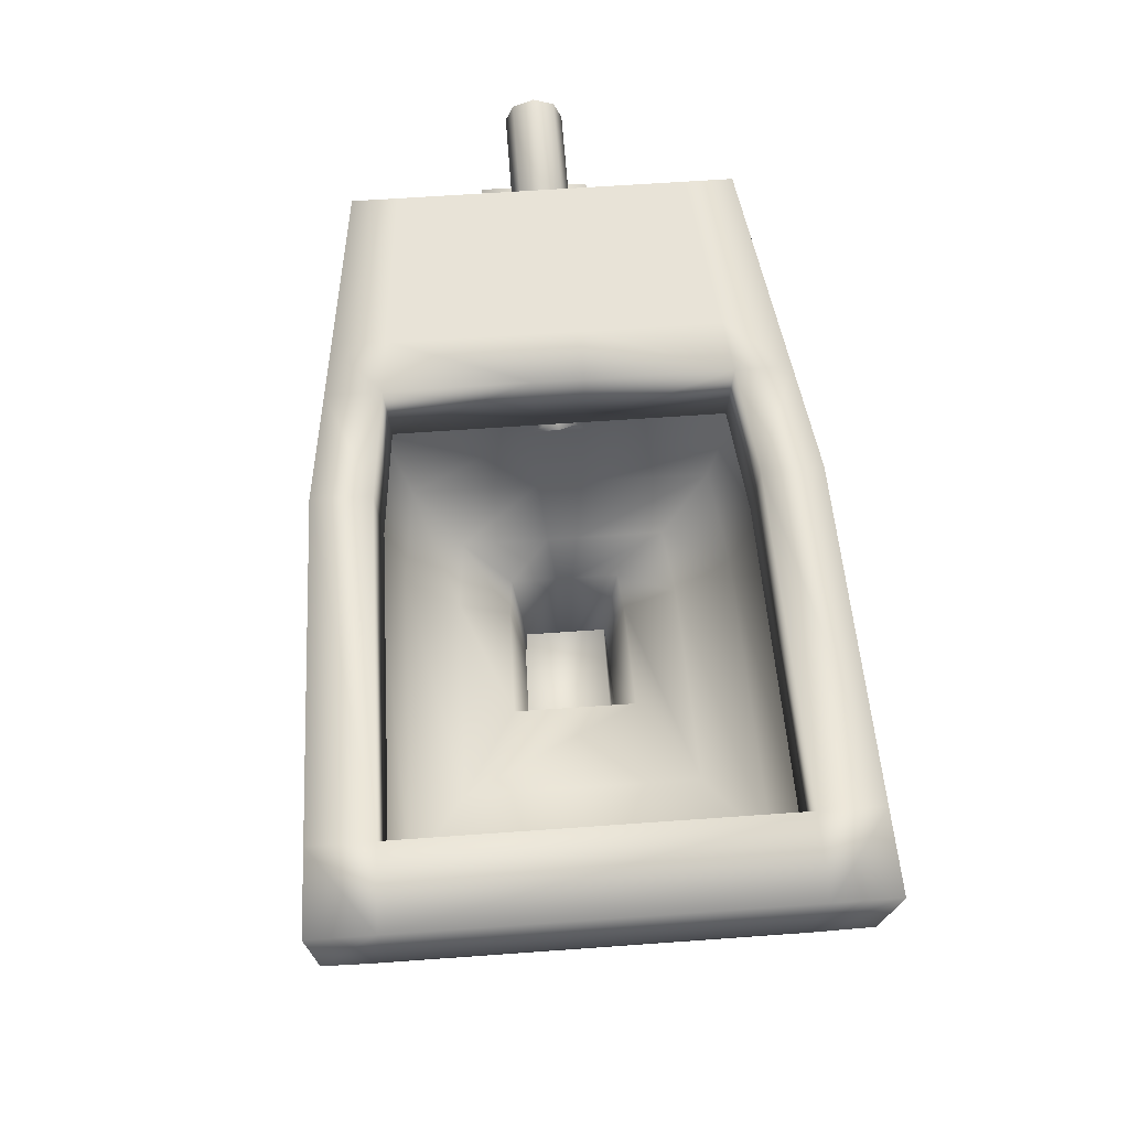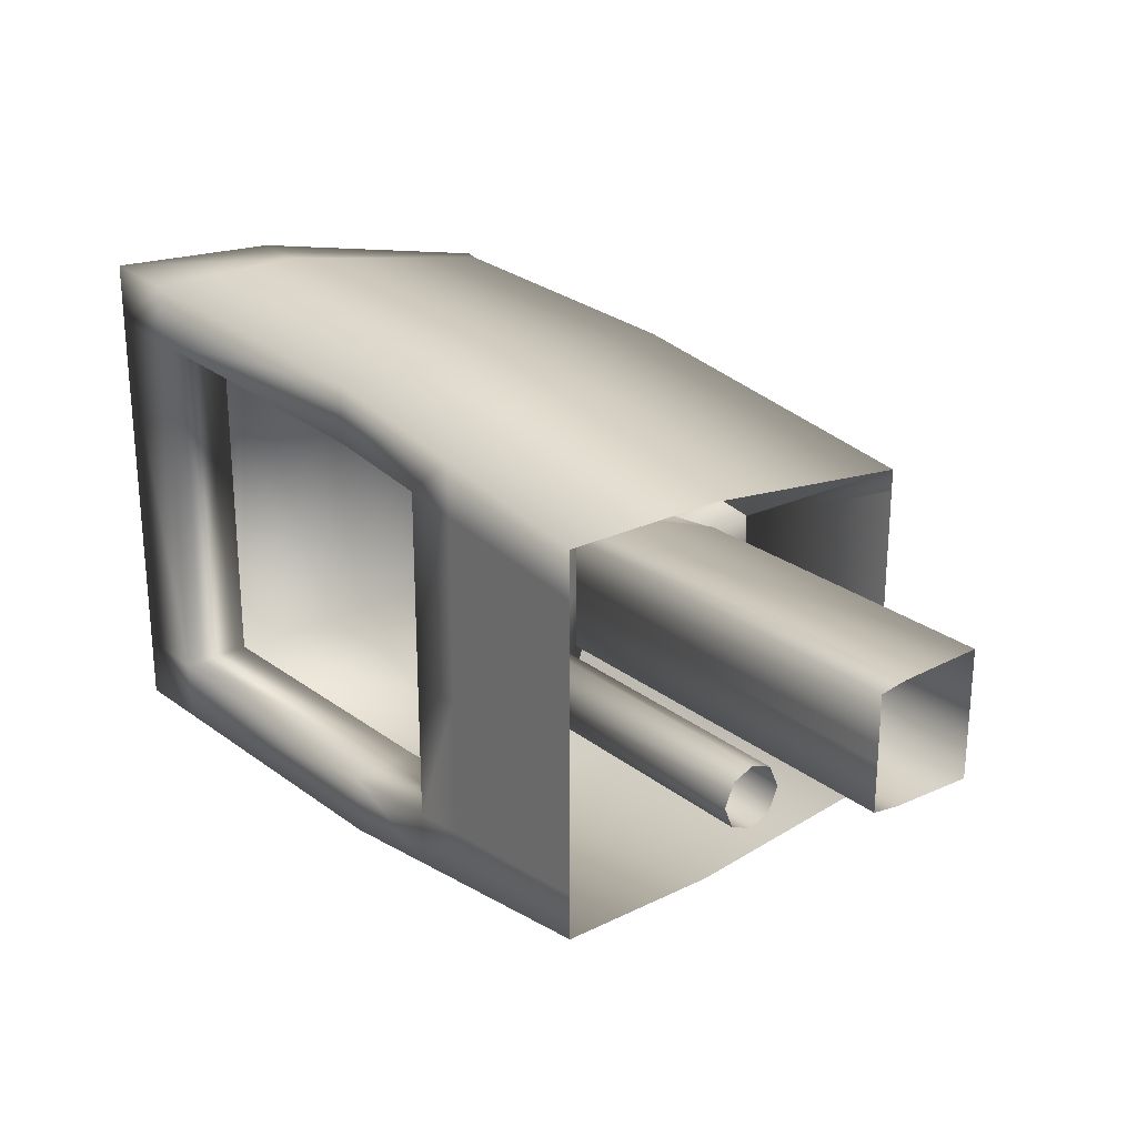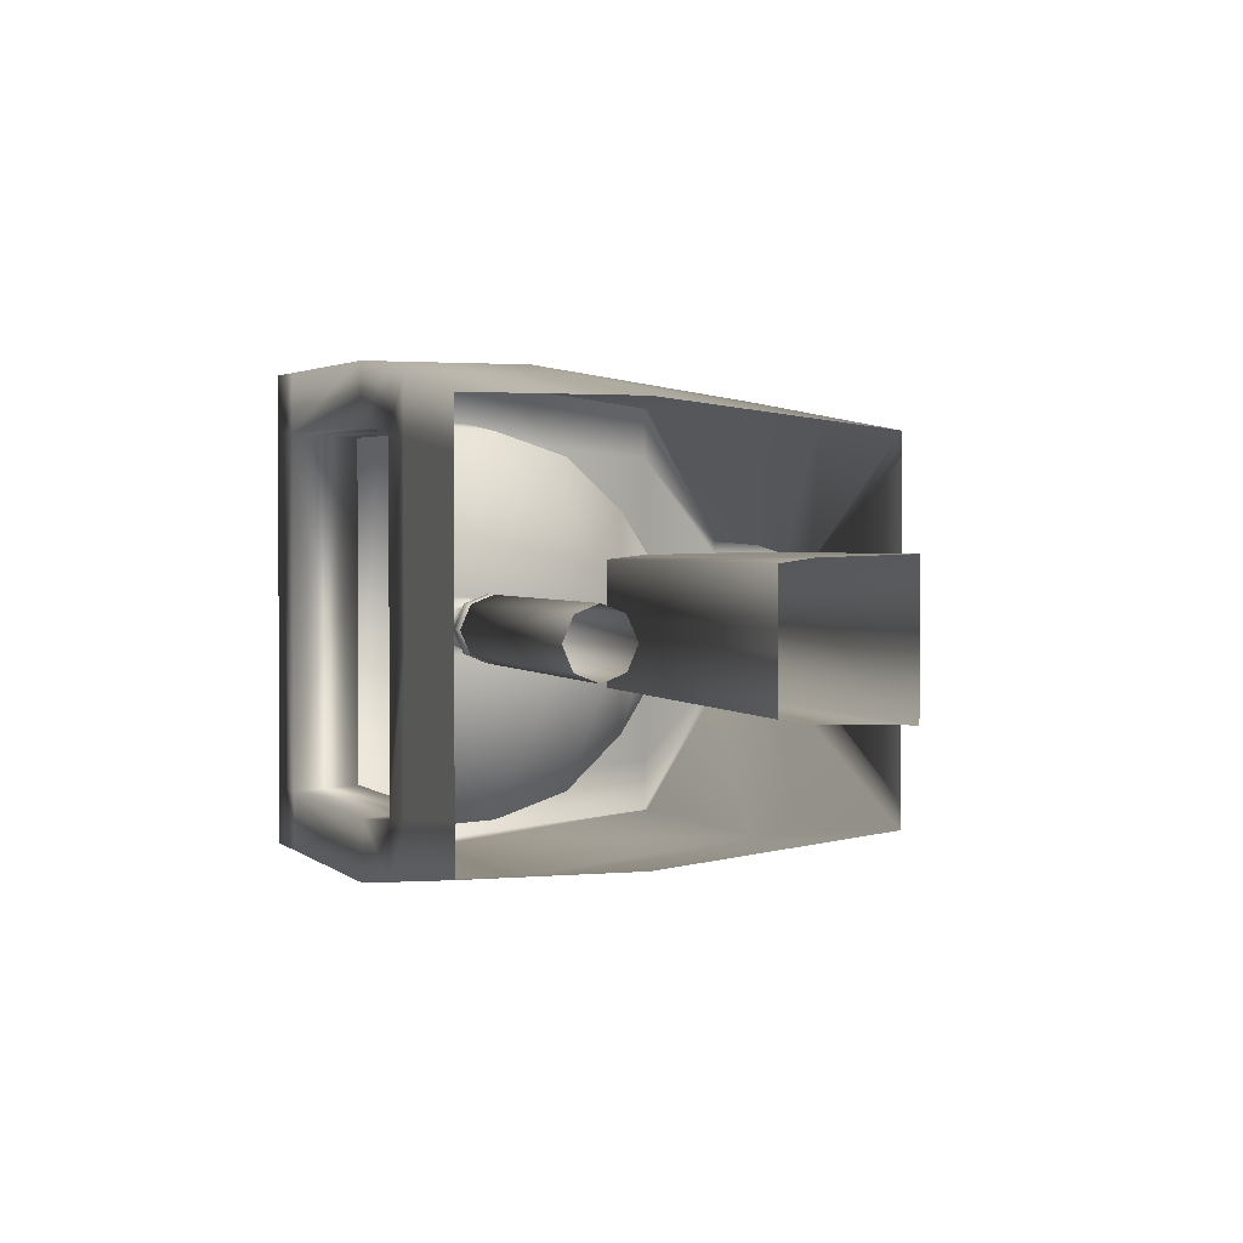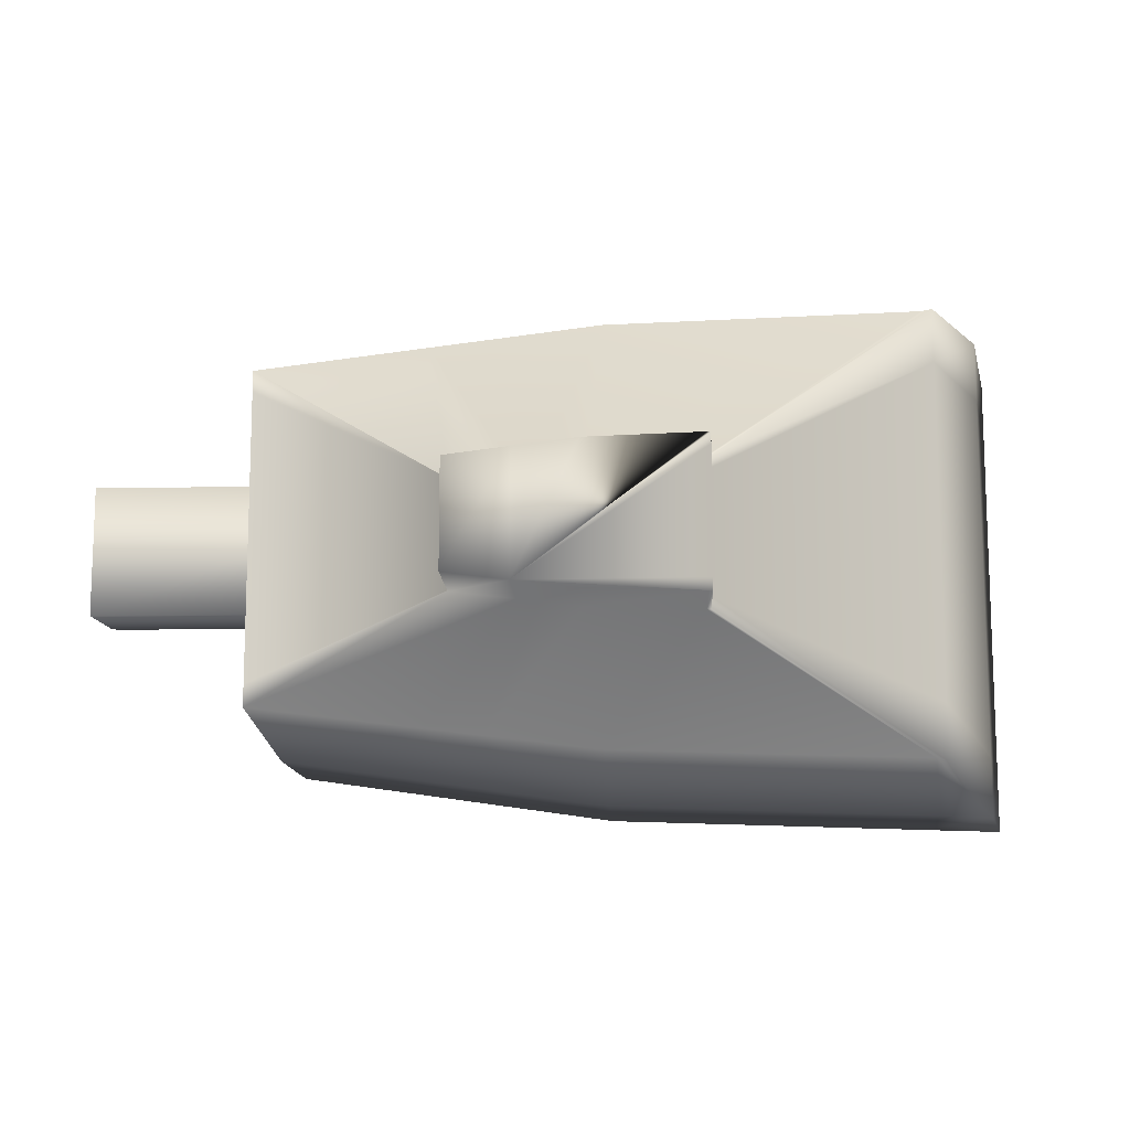
<metadata>
{"format":"obj","ext":"obj","renderer":"f3d","projection":"perspective","resolution":1024,"background":"white","views":[{"elev":61.5,"azim":85.8,"up":"+Y"},{"elev":24.5,"azim":-128.5,"up":"+Z"},{"elev":1.9,"azim":-108.3,"up":"+Z"},{"elev":-12.0,"azim":2.5,"up":"+Z"}]}
</metadata>
<code>
v  -206.6 -97.57 -22.89
v  -206.6 -97.57 -3.029
v  -134.1 -97.57 -10.74
v  -134.1 -97.57 -33.13
v  -62.54 -97.57 158.2
v  80.68 -97.57 162.9
v  80.68 -97.57 136.9
v  -62.54 -97.57 133.4
v  -110.3 -97.57 151.5
v  -110.3 -97.57 128.3
v  -206.6 -97.57 118.1
v  -206.6 -97.57 137.9
v  -134.1 -97.57 148.1
v  -134.1 -97.57 125.8
v  115.6 -97.57 137.7
v  115.6 -97.57 -22.68
v  80.68 -97.57 -21.84
v  -206.6 -97.57 48.82
v  -134.1 -97.57 47.72
v  115.6 -97.57 -48.99
v  80.68 -97.57 -47.87
v  -62.54 -97.57 -18.37
v  -62.54 -97.57 -43.26
v  -110.3 -97.57 -36.5
v  -110.3 -97.57 -13.28
v  115.6 -97.57 164
v  -110.3 -97.57 47.35
v  -108.1 -126.1 47.64
v  -108.1 -126.1 -11.28
v  -61.64 -126.1 131.3
v  -108.1 -126.1 126.3
v  -61.64 -126.1 -16.23
v  77.53 -126.1 -19.6
v  77.53 -126.1 134.6
v  -109.6 -126.1 47.45
v  -109.6 -126.1 -12.61
v  -62.24 -126.1 132.7
v  -109.6 -126.1 127.6
v  -62.24 -126.1 -17.65
v  79.63 -126.1 -21.09
v  79.63 -126.1 136.1
v  -111.9 -99.51 47.16
v  -111.9 -99.51 -14.65
v  -63.16 -99.51 134.9
v  -111.9 -99.51 129.7
v  -63.16 -99.51 -19.83
v  82.83 -99.51 -23.37
v  82.83 -99.51 138.4
v  -114.2 -99.51 46.85
v  -114.2 -99.51 -16.74
v  -64.1 -99.51 137.1
v  -114.2 -99.51 131.8
v  -64.1 -99.51 -22.08
v  86.13 -99.51 -25.72
v  86.13 -99.51 140.8
v  -113.1 -117.2 47
v  -113.1 -117.2 -15.76
v  -63.66 -117.2 136.1
v  -113.1 -117.2 130.8
v  -63.66 -117.2 -21.02
v  84.58 -117.2 -24.62
v  84.58 -117.2 139.6
v  -111.9 -137.2 -14.65
v  -111.9 -137.2 47.16
v  -104.1 -167.4 48.44
v  -104.1 -167.4 -5.728
v  -111.9 -137.2 129.7
v  -63.16 -137.2 134.9
v  -61.45 -167.4 125.3
v  -104.1 -167.4 120.8
v  -63.16 -137.2 -19.83
v  -61.45 -167.4 -10.27
v  82.83 -137.2 -23.37
v  66.5 -167.4 -13.38
v  82.83 -137.2 138.4
v  66.5 -167.4 128.4
v  -91.36 -193.2 51.29
v  -91.36 -193.2 14.17
v  -62.1 -193.2 104
v  -91.36 -193.2 100.9
v  -62.1 -193.2 11.05
v  25.59 -193.2 8.929
v  25.59 -193.2 106.1
v  -80.56 -209.8 54.19
v  -80.56 -209.8 34.34
v  -64.92 -209.8 82.35
v  -80.56 -209.8 80.68
v  -64.92 -209.8 32.68
v  -18.04 -209.8 31.54
v  -18.04 -209.8 83.49
v  -74.11 -249.1 55.01
v  -74.11 -249.1 40.08
v  -62.34 -249.1 76.2
v  -74.11 -249.1 74.95
v  -62.34 -249.1 38.83
v  -27.07 -249.1 37.97
v  -27.07 -249.1 77.06
v  -74.55 -250.2 55.01
v  -74.55 -250.2 40.08
v  -65.07 -257.2 76.2
v  -74.55 -250.2 74.95
v  -65.07 -257.2 38.83
v  -35.63 -277 37.97
v  -35.63 -277 77.06
v  -75.18 -250.8 55.01
v  -75.18 -250.8 40.08
v  -69.22 -261 76.2
v  -75.18 -250.8 74.95
v  -69.22 -261 38.83
v  -51.36 -290.3 37.97
v  -51.36 -290.3 77.06
v  -75.48 -250.8 55.01
v  -75.48 -250.8 40.08
v  -75.48 -261 76.2
v  -75.48 -250.8 74.95
v  -75.48 -261 38.83
v  -75.48 -292.2 37.97
v  -75.48 -292.2 77.06
v  -76.46 -250.9 55.01
v  -76.46 -250.9 40.08
v  -82.39 -259.1 76.2
v  -76.46 -250.9 74.95
v  -82.39 -259.1 38.83
v  -100.8 -288.1 37.97
v  -100.8 -288.1 77.06
v  -76.94 -249.6 55.01
v  -76.94 -249.6 40.08
v  -85.65 -254.8 76.2
v  -76.94 -249.6 74.95
v  -85.65 -254.8 38.83
v  -111.8 -270.4 37.97
v  -111.8 -270.4 77.06
v  -77.73 -236.7 55.01
v  -77.73 -236.7 40.08
v  -87.73 -238.5 76.2
v  -77.73 -236.7 74.95
v  -87.73 -238.5 38.83
v  -117.7 -243.7 37.97
v  -117.7 -243.7 77.06
v  -81.03 -216.8 54.77
v  -81.03 -216.8 38.39
v  -90.53 -222.6 78.01
v  -81.03 -216.8 76.63
v  -90.53 -222.6 37.02
v  -119 -239.9 36.08
v  -119 -239.9 78.95
v  -102.8 -183.9 54.01
v  -102.8 -183.9 33.1
v  -110.2 -196 83.69
v  -102.8 -183.9 81.93
v  -110.2 -196 31.34
v  -132.4 -232.4 30.14
v  -132.4 -232.4 84.89
v  -276.8 -183.9 54.01
v  -276.8 -183.9 33.1
v  -276.8 -196 83.69
v  -276.8 -183.9 81.93
v  -276.8 -196 31.34
v  -276.8 -232.4 30.14
v  -276.8 -232.4 84.89
v  -206.6 -97.57 57.42
v  -206.6 -97.57 66.42
v  -134.1 -97.57 67.56
v  -134.1 -97.57 57.41
v  -110.3 -97.57 57.41
v  -110.3 -97.57 67.94
v  -108.1 -126.1 67.64
v  -108.1 -126.1 57.41
v  -109.6 -126.1 67.84
v  -109.6 -126.1 57.41
v  -111.9 -99.51 68.14
v  -111.9 -99.51 57.41
v  -114.2 -99.51 68.45
v  -114.2 -99.51 57.4
v  -113.1 -117.2 68.3
v  -113.1 -117.2 57.41
v  -111.9 -137.2 57.41
v  -111.9 -137.2 68.14
v  -104.1 -167.4 66.82
v  -104.1 -167.4 57.42
v  -91.36 -193.2 63.9
v  -91.36 -193.2 57.45
v  -80.56 -209.8 60.93
v  -80.56 -209.8 57.48
v  -74.11 -249.1 60.08
v  -74.11 -249.1 57.49
v  -74.55 -250.2 60.08
v  -74.55 -250.2 57.49
v  -75.18 -250.8 60.08
v  -75.18 -250.8 57.49
v  -75.48 -250.8 60.08
v  -75.48 -250.8 57.49
v  -76.46 -250.9 60.08
v  -76.46 -250.9 57.49
v  -76.94 -249.6 60.08
v  -76.94 -249.6 57.49
v  -77.73 -236.7 60.08
v  -77.73 -236.7 57.49
v  -81.03 -216.8 60.33
v  -81.03 -216.8 57.49
v  -102.8 -183.9 61.11
v  -102.8 -183.9 57.48
v  -276.8 -183.9 61.11
v  -276.8 -183.9 57.48
v  -112.5 -127.5 47.08
v  -112.5 -127.5 -15.19
v  -63.4 -127.5 135.4
v  -112.5 -127.5 130.2
v  -63.4 -127.5 -20.41
v  83.69 -127.5 -23.98
v  83.69 -127.5 139
v  -112.9 -121 64.34
v  -113.1 -118 57.41
v  -112.5 -127.5 68.22
v  -112.9 -120.8 50.62
v  -112.1 -133.9 64.44
v  -112.5 -127.5 66.92
v  -112.5 -127.5 47.89
v  -112.1 -134 50.52
v  -111.9 -137 57.41
v  -128.5 -134 50.52
v  -128.5 -137 57.41
v  -128.5 -127.5 47.89
v  -128.5 -120.8 50.62
v  -128.5 -118 57.41
v  -128.5 -121 64.34
v  -128.5 -127.5 66.92
v  -128.5 -133.9 64.44
v  -137.1 -136.1 48.37
v  -137.1 -139.9 57.4
v  -137.1 -127.5 44.93
v  -137.1 -118.8 48.51
v  -137.1 -115 57.39
v  -137.1 -119 66.48
v  -137.1 -127.5 69.86
v  -137.1 -135.8 66.61
v  -146.3 -136.1 48.37
v  -146.3 -139.9 57.4
v  -146.3 -127.5 44.93
v  -146.3 -118.8 48.51
v  -146.3 -115 57.39
v  -146.3 -119 66.48
v  -146.3 -127.5 69.86
v  -146.3 -135.8 66.61
v  -146.3 -135.2 49.26
v  -146.3 -138.7 57.4
v  -146.3 -127.5 46.15
v  -146.3 -119.6 49.38
v  -146.3 -116.2 57.4
v  -146.3 -119.8 65.6
v  -146.3 -127.5 68.65
v  -146.3 -135 65.72
v  -146.6 -135.2 49.26
v  -146.6 -138.7 57.4
v  -146.6 -127.5 46.15
v  -146.6 -119.6 49.38
v  -146.6 -116.2 57.4
v  -146.6 -119.8 65.6
v  -146.6 -127.5 68.65
v  -146.6 -135 65.72
v  -146.6 -136.1 48.37
v  -146.6 -139.9 57.4
v  -146.6 -127.5 44.93
v  -146.6 -118.8 48.51
v  -146.6 -115 57.39
v  -146.6 -119 66.48
v  -146.6 -127.5 69.86
v  -146.6 -135.8 66.61
v  -270.7 -136.1 48.37
v  -270.7 -139.9 57.4
v  -270.7 -127.5 44.93
v  -270.7 -118.8 48.51
v  -270.7 -115 57.39
v  -270.7 -119 66.48
v  -270.7 -127.5 69.86
v  -270.7 -135.8 66.61
v  102.7 -165.9 -48.99
v  80.68 -165.9 -47.87
v  102.7 -165.9 164
v  102.7 -165.9 137.7
v  -134.1 -165.9 148.1
v  -110.3 -165.9 151.5
v  -62.54 -165.9 158.2
v  80.68 -165.9 162.9
v  -62.54 -165.9 -43.26
v  -110.3 -165.9 -36.5
v  -134.1 -165.9 -33.13
v  -206.6 -165.9 -22.89
v  102.7 -165.9 -22.68
v  72.21 -258.5 -35.12
v  67.76 -258.5 -34.14
v  72.21 -258.5 150.1
v  72.21 -258.5 127.3
v  -206.6 -165.9 137.9
v  -206.6 -258.5 127.4
v  -134.1 -258.5 136.3
v  -62.54 -258.5 145.1
v  67.76 -258.5 149.1
v  -62.54 -258.5 -30.13
v  -110.3 -258.5 -24.25
v  -110.3 -258.5 139.2
v  -134.1 -258.5 -21.32
v  72.21 -258.5 -12.24
v  -206.6 -258.5 -3.029
v  -206.6 -258.5 -12.42
v  -125 -258.5 34.13
v  -125 -258.5 34.62
v  -19.56 -258.5 25.87
v  -21.25 -258.5 25.91
v  -19.56 -258.5 88.8
v  -19.56 -258.5 83.89
v  -97.59 -258.5 83.9
v  -88.58 -258.5 85
v  -70.51 -258.5 87.23
v  -21.25 -258.5 88.74
v  -70.51 -258.5 27.43
v  -88.58 -258.5 29.65
v  -97.59 -258.5 30.76
v  -19.56 -258.5 31.14
v  -206.6 -258.5 118.1
v  -125 -258.5 80.4
v  -125 -258.5 80.53
v  -206.6 -258.5 48.82
v  -125 -258.5 54.23
v  -206.6 -258.5 66.42
v  -206.6 -258.5 57.42
v  -125 -258.5 57.48
v  -125 -258.5 60.88
v  -125 -296.7 34.13
v  -125 -296.7 34.62
v  -19.56 -296.7 25.87
v  -21.25 -296.7 25.91
v  -19.56 -296.7 88.8
v  -19.56 -296.7 83.89
v  -97.59 -296.7 83.9
v  -88.58 -296.7 85
v  -70.51 -296.7 87.23
v  -21.25 -296.7 88.74
v  -70.51 -296.7 27.43
v  -88.58 -296.7 29.65
v  -97.59 -296.7 30.76
v  -19.56 -296.7 31.14
v  -125 -296.7 80.4
v  -125 -296.7 80.53
v  -125 -296.7 54.23
v  -125 -296.7 57.48
v  -125 -296.7 60.88
o Plane007
g Plane007
f 1 2 3 4
f 5 6 7 8
f 9 5 8 10
f 11 12 13 14
f 15 16 17 7
f 2 18 19 3
f 16 20 21 17
f 22 23 24 25
f 6 26 15 7
f 21 23 22 17
f 25 27 28 29
f 10 8 30 31
f 22 25 29 32
f 17 22 32 33
f 8 7 34 30
f 7 17 33 34
f 29 28 35 36
f 31 30 37 38
f 32 29 36 39
f 33 32 39 40
f 30 34 41 37
f 34 33 40 41
f 36 35 42 43
f 38 37 44 45
f 39 36 43 46
f 40 39 46 47
f 37 41 48 44
f 41 40 47 48
f 43 42 49 50
f 45 44 51 52
f 46 43 50 53
f 47 46 53 54
f 44 48 55 51
f 48 47 54 55
f 50 49 56 57
f 52 51 58 59
f 53 50 57 60
f 54 53 60 61
f 51 55 62 58
f 55 54 61 62
f 63 64 65 66
f 67 68 69 70
f 71 63 66 72
f 73 71 72 74
f 68 75 76 69
f 75 73 74 76
f 66 65 77 78
f 70 69 79 80
f 72 66 78 81
f 74 72 81 82
f 69 76 83 79
f 76 74 82 83
f 78 77 84 85
f 80 79 86 87
f 81 78 85 88
f 82 81 88 89
f 79 83 90 86
f 83 82 89 90
f 85 84 91 92
f 87 86 93 94
f 88 85 92 95
f 89 88 95 96
f 86 90 97 93
f 90 89 96 97
f 92 91 98 99
f 94 93 100 101
f 95 92 99 102
f 96 95 102 103
f 93 97 104 100
f 97 96 103 104
f 99 98 105 106
f 101 100 107 108
f 102 99 106 109
f 103 102 109 110
f 100 104 111 107
f 104 103 110 111
f 106 105 112 113
f 108 107 114 115
f 109 106 113 116
f 110 109 116 117
f 107 111 118 114
f 111 110 117 118
f 113 112 119 120
f 115 114 121 122
f 116 113 120 123
f 117 116 123 124
f 114 118 125 121
f 118 117 124 125
f 120 119 126 127
f 122 121 128 129
f 123 120 127 130
f 124 123 130 131
f 121 125 132 128
f 125 124 131 132
f 127 126 133 134
f 129 128 135 136
f 130 127 134 137
f 131 130 137 138
f 128 132 139 135
f 132 131 138 139
f 134 133 140 141
f 136 135 142 143
f 137 134 141 144
f 138 137 144 145
f 135 139 146 142
f 139 138 145 146
f 141 140 147 148
f 143 142 149 150
f 144 141 148 151
f 145 144 151 152
f 142 146 153 149
f 146 145 152 153
f 148 147 154 155
f 150 149 156 157
f 151 148 155 158
f 152 151 158 159
f 149 153 160 156
f 153 152 159 160
f 161 162 163 164
f 165 166 167 168
f 168 167 169 170
f 170 169 171 172
f 172 171 173 174
f 174 173 175 176
f 177 178 179 180
f 180 179 181 182
f 182 181 183 184
f 184 183 185 186
f 186 185 187 188
f 188 187 189 190
f 190 189 191 192
f 192 191 193 194
f 194 193 195 196
f 196 195 197 198
f 198 197 199 200
f 200 199 201 202
f 202 201 203 204
f 162 11 14 163
f 166 10 31 167
f 167 31 38 169
f 169 38 45 171
f 171 45 52 173
f 173 52 59 175
f 178 67 70 179
f 179 70 80 181
f 181 80 87 183
f 183 87 94 185
f 185 94 101 187
f 187 101 108 189
f 189 108 115 191
f 191 115 122 193
f 193 122 129 195
f 195 129 136 197
f 197 136 143 199
f 199 143 150 201
f 201 150 157 203
f 18 161 164 19
f 27 165 168 28
f 28 168 170 35
f 35 170 172 42
f 42 172 174 49
f 49 174 176 56
f 64 177 180 65
f 65 180 182 77
f 77 182 184 84
f 84 184 186 91
f 91 186 188 98
f 98 188 190 105
f 105 190 192 112
f 112 192 194 119
f 119 194 196 126
f 126 196 198 133
f 133 198 200 140
f 140 200 202 147
f 147 202 204 154
f 56 205 206 57
f 58 207 208 59
f 57 206 209 60
f 60 209 210 61
f 62 211 207 58
f 61 210 211 62
f 175 212 213 176
f 59 208 214 175
f 176 213 215 56
f 205 64 63 206
f 207 68 67 208
f 206 63 71 209
f 209 71 73 210
f 211 75 68 207
f 210 73 75 211
f 214 178 216 217
f 208 67 178 214
f 218 219 64 205
f 175 214 217 212
f 219 220 177 64
f 215 218 205 56
f 178 177 220 216
f 220 219 221 222
f 219 218 223 221
f 218 215 224 223
f 215 213 225 224
f 213 212 226 225
f 212 217 227 226
f 217 216 228 227
f 216 220 222 228
f 222 221 229 230
f 221 223 231 229
f 223 224 232 231
f 224 225 233 232
f 225 226 234 233
f 226 227 235 234
f 227 228 236 235
f 228 222 230 236
f 230 229 237 238
f 229 231 239 237
f 231 232 240 239
f 232 233 241 240
f 233 234 242 241
f 234 235 243 242
f 235 236 244 243
f 236 230 238 244
f 238 237 245 246
f 237 239 247 245
f 239 240 248 247
f 240 241 249 248
f 241 242 250 249
f 242 243 251 250
f 243 244 252 251
f 244 238 246 252
f 246 245 253 254
f 245 247 255 253
f 247 248 256 255
f 248 249 257 256
f 249 250 258 257
f 250 251 259 258
f 251 252 260 259
f 252 246 254 260
f 254 253 261 262
f 253 255 263 261
f 255 256 264 263
f 256 257 265 264
f 257 258 266 265
f 258 259 267 266
f 259 260 268 267
f 260 254 262 268
f 262 261 269 270
f 261 263 271 269
f 263 264 272 271
f 264 265 273 272
f 265 266 274 273
f 266 267 275 274
f 267 268 276 275
f 268 262 270 276
f 21 20 277 278
f 15 26 279 280
f 9 13 281 282
f 6 5 283 284
f 24 23 285 286
f 5 9 282 283
f 1 4 287 288
f 16 15 280 289
f 20 16 289 277
f 23 21 278 285
f 26 6 284 279
f 277 290 291 278
f 279 292 293 280
f 294 295 296 281
f 283 297 298 284
f 285 299 300 286
f 282 301 297 283
f 286 300 302 287
f 280 293 303 289
f 289 303 290 277
f 278 291 299 285
f 284 298 292 279
f 304 305 306 307
f 291 290 308 309
f 293 292 310 311
f 301 296 312 313
f 298 297 314 315
f 300 299 316 317
f 297 301 313 314
f 305 302 318 306
f 303 293 311 319
f 295 320 321 322
f 290 303 319 308
f 323 304 307 324
f 299 291 309 316
f 292 298 315 310
f 325 326 327 328
f 320 325 328 321
f 326 323 324 327
f 307 306 329 330
f 309 308 331 332
f 311 310 333 334
f 313 312 335 336
f 315 314 337 338
f 317 316 339 340
f 314 313 336 337
f 306 318 341 329
f 319 311 334 342
f 322 321 343 344
f 308 319 342 331
f 324 307 330 345
f 316 309 332 339
f 310 315 338 333
f 328 327 346 347
f 321 328 347 343
f 327 324 345 346
f 329 341 335 344 343 347 346 345 330
f 3 25 24 4
f 13 9 10 14
f 19 27 25 3
f 163 166 165 164
f 14 10 166 163
f 164 165 27 19
f 13 12 294 281
f 4 24 286 287
f 296 301 282 281
f 302 305 288 287
f 296 295 322 312
f 302 300 317 318
f 312 322 344 335
f 318 317 340 341
f 341 340 339 332 331 342 334 333 338 337 336 335

</code>
